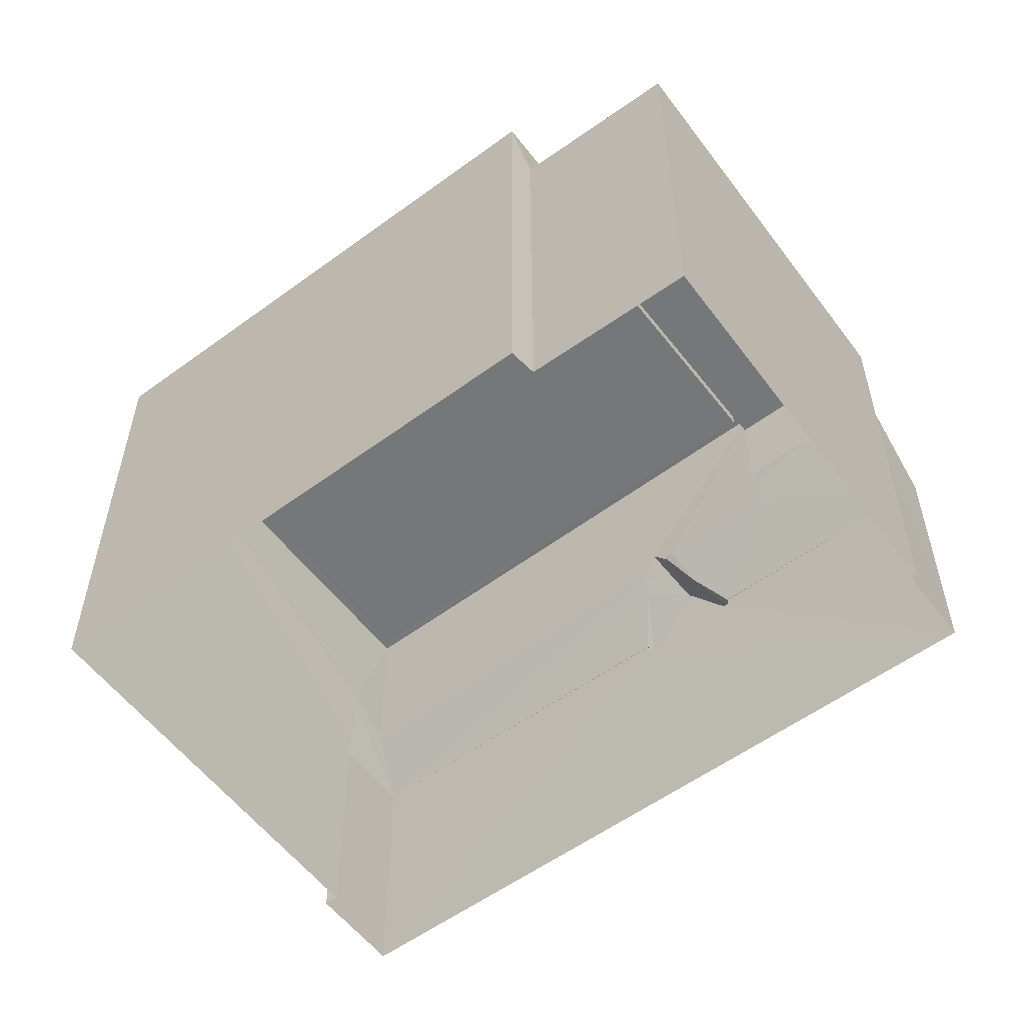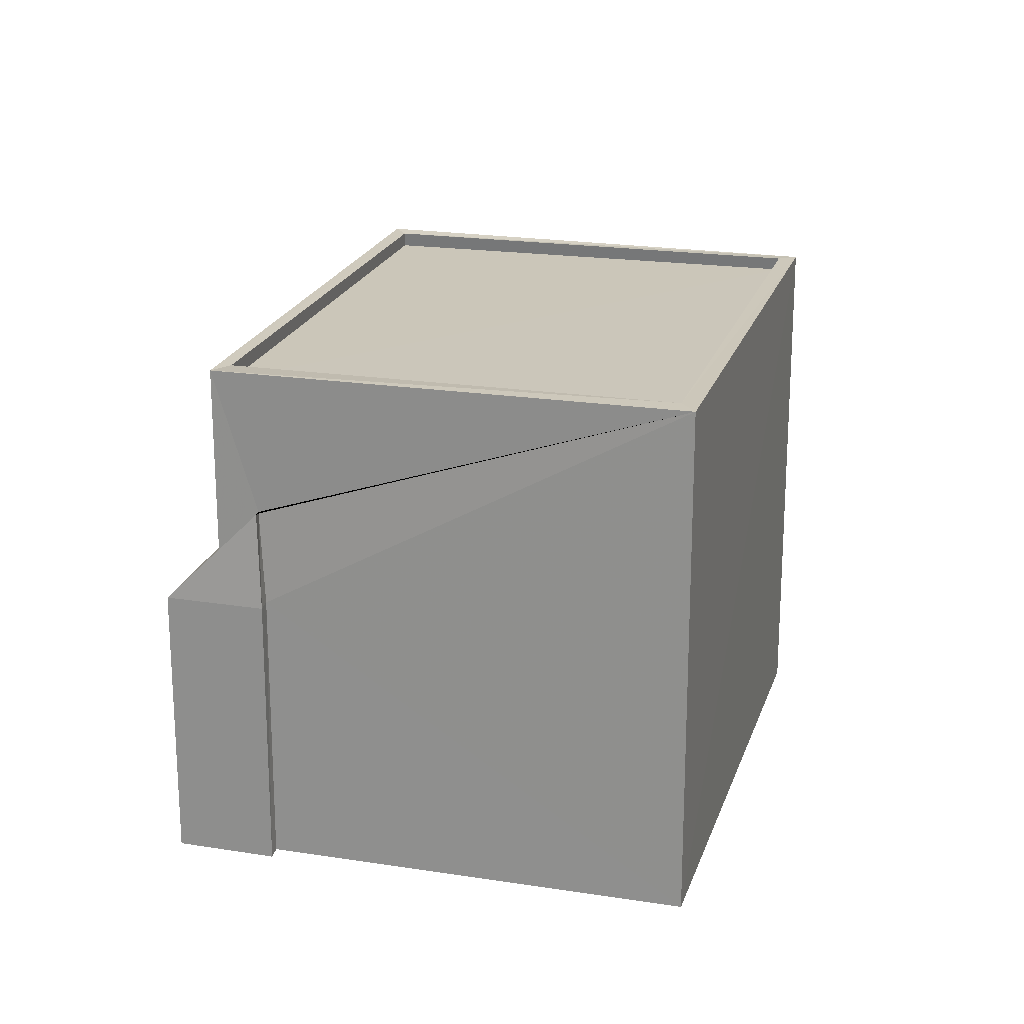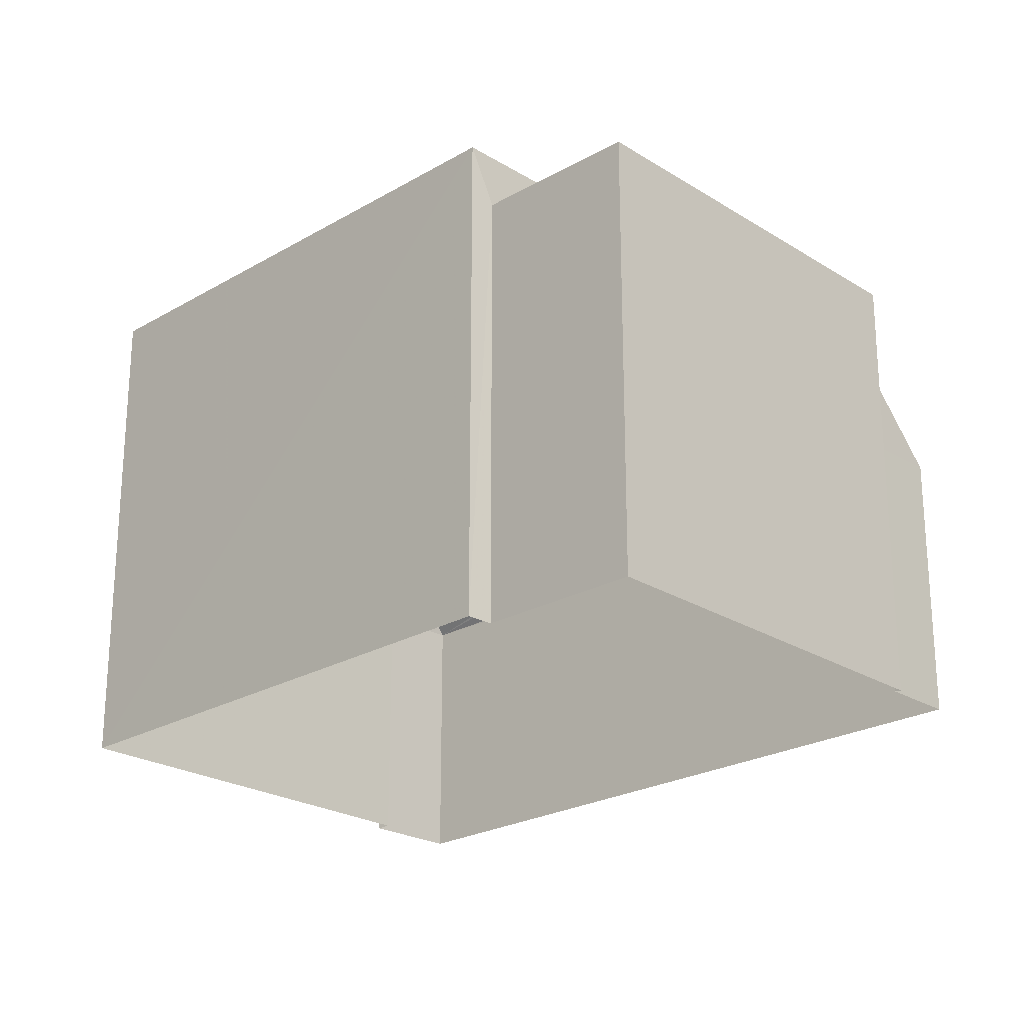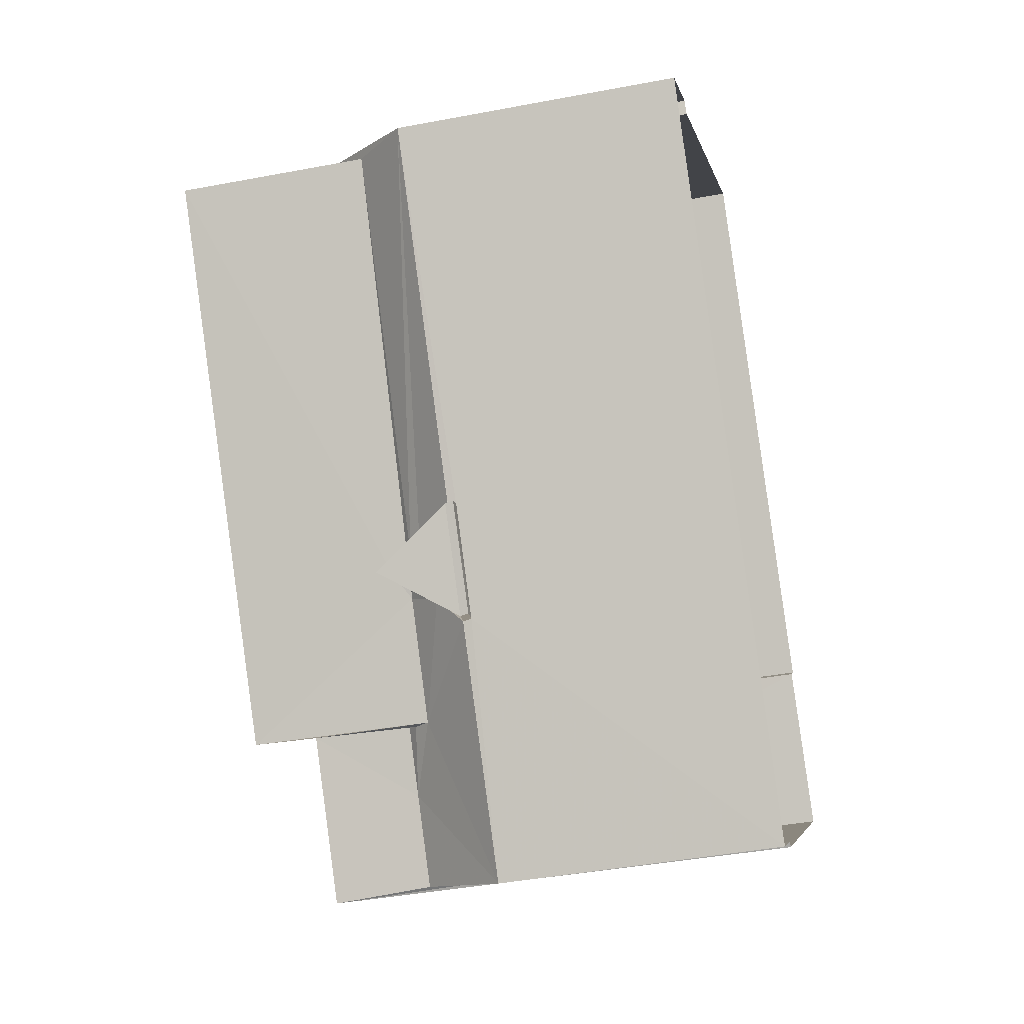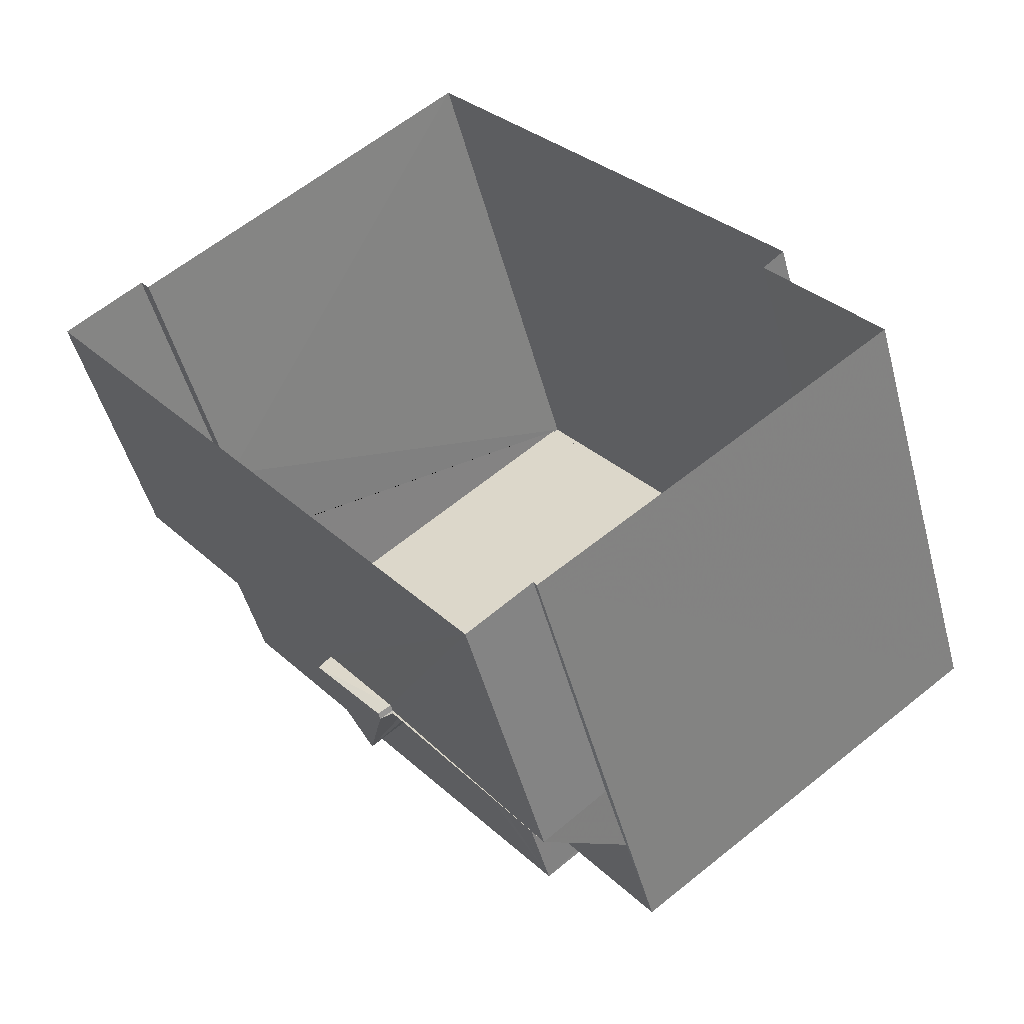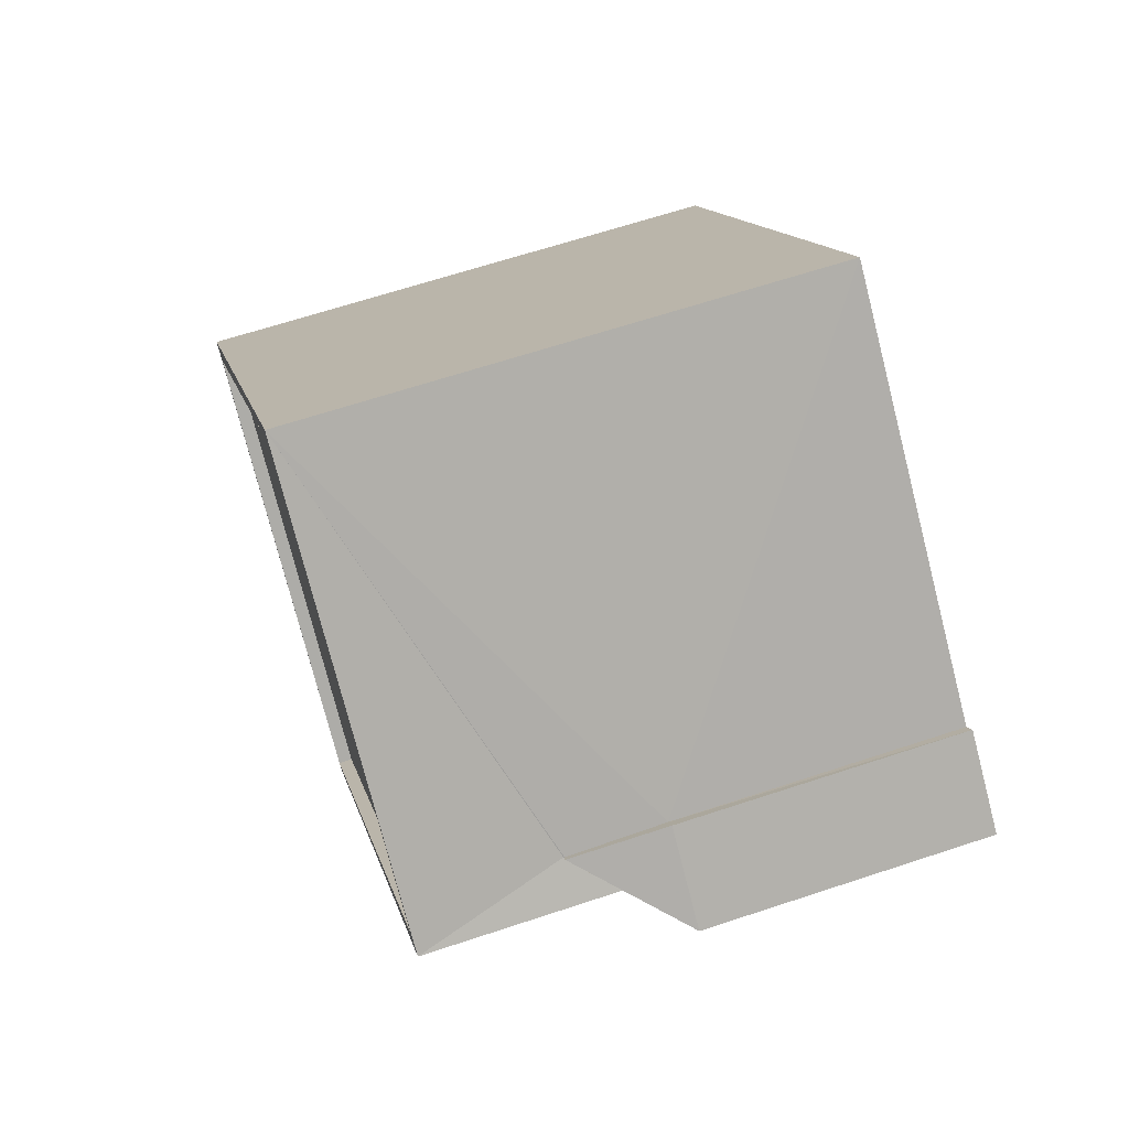
<metadata>
{"format":"obj","ext":"obj","renderer":"f3d","projection":"perspective","resolution":1024,"background":"white","views":[{"elev":-57.1,"azim":-90.8,"up":"+Z"},{"elev":21.0,"azim":157.5,"up":"+Z"},{"elev":-23.7,"azim":-83.8,"up":"+Z"},{"elev":-42.1,"azim":102.7,"up":"+Y"},{"elev":-48.8,"azim":-165.1,"up":"+Y"},{"elev":65.2,"azim":71.7,"up":"+Y"}]}
</metadata>
<code>
v 1.198e+05 7.863e+05 21.59
v 1.198e+05 7.863e+05 21.59
v 1.198e+05 7.863e+05 21.59
v 1.198e+05 7.863e+05 21.59
v 1.198e+05 7.863e+05 21.59
v 1.198e+05 7.863e+05 21.59
v 1.198e+05 7.863e+05 21.58
v 1.198e+05 7.863e+05 21.58
v 1.198e+05 7.863e+05 21.58
v 1.198e+05 7.863e+05 21.58
v 1.198e+05 7.863e+05 26.69
v 1.198e+05 7.863e+05 26.69
v 1.198e+05 7.863e+05 26.69
v 1.198e+05 7.863e+05 26.69
v 1.198e+05 7.863e+05 26.85
v 1.198e+05 7.863e+05 26.84
v 1.198e+05 7.863e+05 26.84
v 1.198e+05 7.863e+05 27.39
v 1.198e+05 7.863e+05 28.29
v 1.198e+05 7.863e+05 27.96
v 1.198e+05 7.863e+05 27.94
v 1.198e+05 7.863e+05 28.29
v 1.198e+05 7.863e+05 27.95
v 1.198e+05 7.863e+05 27.86
v 1.198e+05 7.863e+05 27.62
v 1.198e+05 7.863e+05 26.84
v 1.198e+05 7.863e+05 26.84
v 1.198e+05 7.863e+05 26.84
v 1.198e+05 7.863e+05 27.97
v 1.198e+05 7.863e+05 27.99
v 1.198e+05 7.863e+05 26.85
v 1.198e+05 7.863e+05 28.45
v 1.198e+05 7.863e+05 28.45
v 1.198e+05 7.863e+05 28.27
v 1.198e+05 7.863e+05 28.44
v 1.198e+05 7.863e+05 28.66
v 1.198e+05 7.863e+05 28.66
v 1.198e+05 7.863e+05 27.82
v 1.198e+05 7.863e+05 26.84
v 1.198e+05 7.863e+05 28.65
v 1.198e+05 7.863e+05 30.29
v 1.198e+05 7.863e+05 30.3
v 1.198e+05 7.863e+05 30.3
v 1.198e+05 7.863e+05 30.29
v 1.198e+05 7.863e+05 31.37
v 1.198e+05 7.863e+05 31.37
v 1.198e+05 7.863e+05 31.37
v 1.198e+05 7.863e+05 31.38
v 1.198e+05 7.863e+05 31.37
v 1.198e+05 7.863e+05 31.37
v 1.198e+05 7.863e+05 31.37
v 1.198e+05 7.863e+05 31.38
v 1.198e+05 7.863e+05 31.12
v 1.198e+05 7.863e+05 31.12
v 1.198e+05 7.863e+05 31.13
v 1.198e+05 7.863e+05 31.12
v 1.198e+05 7.863e+05 26.84
v 1.198e+05 7.863e+05 26.84
v 1.198e+05 7.863e+05 26.85
f 1 2 3
f 4 1 5
f 6 4 5
f 7 8 9
f 1 3 7
f 10 7 9
f 5 7 10
f 1 7 5
f 11 12 13
f 11 14 12
f 15 16 17
f 18 15 17
f 19 20 21
f 19 21 22
f 18 17 22
f 21 18 22
f 23 19 24
f 24 22 25
f 24 19 22
f 26 27 28
f 25 22 28
f 27 25 28
f 21 29 18
f 18 30 15
f 15 30 31
f 32 33 31
f 34 32 30
f 18 29 30
f 30 32 31
f 35 32 34
f 21 20 29
f 36 37 38
f 39 36 38
f 39 38 24
f 38 23 24
f 40 37 36
f 25 39 24
f 25 27 39
f 41 42 43
f 44 41 43
f 45 46 47
f 48 49 50
f 48 47 46
f 45 47 51
f 52 48 50
f 47 48 52
f 53 54 55
f 56 53 55
f 50 49 45
f 51 50 45
f 22 17 28
f 26 28 12
f 14 26 12
f 12 17 13
f 12 28 17
f 16 13 17
f 16 11 13
f 40 36 57
f 58 40 57
f 59 31 33
f 57 36 39
f 57 39 9
f 8 57 9
f 31 10 11
f 15 31 16
f 9 39 14
f 10 9 14
f 26 39 27
f 11 10 14
f 39 26 14
f 16 31 11
f 59 10 31
f 59 5 10
f 58 57 8
f 7 58 8
f 5 59 6
f 35 41 32
f 6 59 44
f 32 41 44
f 33 32 44
f 59 33 44
f 43 1 4
f 43 42 1
f 43 4 6
f 44 43 6
f 3 58 7
f 38 37 45
f 46 58 3
f 40 58 46
f 37 46 45
f 40 46 37
f 48 3 2
f 48 46 3
f 30 49 41
f 34 30 41
f 42 2 1
f 49 48 42
f 34 41 35
f 48 2 42
f 42 41 49
f 29 49 30
f 49 19 45
f 38 45 23
f 19 29 20
f 23 45 19
f 49 29 19
f 52 56 55
f 52 50 56
f 52 55 54
f 47 52 54
f 47 54 53
f 51 47 53
f 50 53 56
f 50 51 53

</code>
